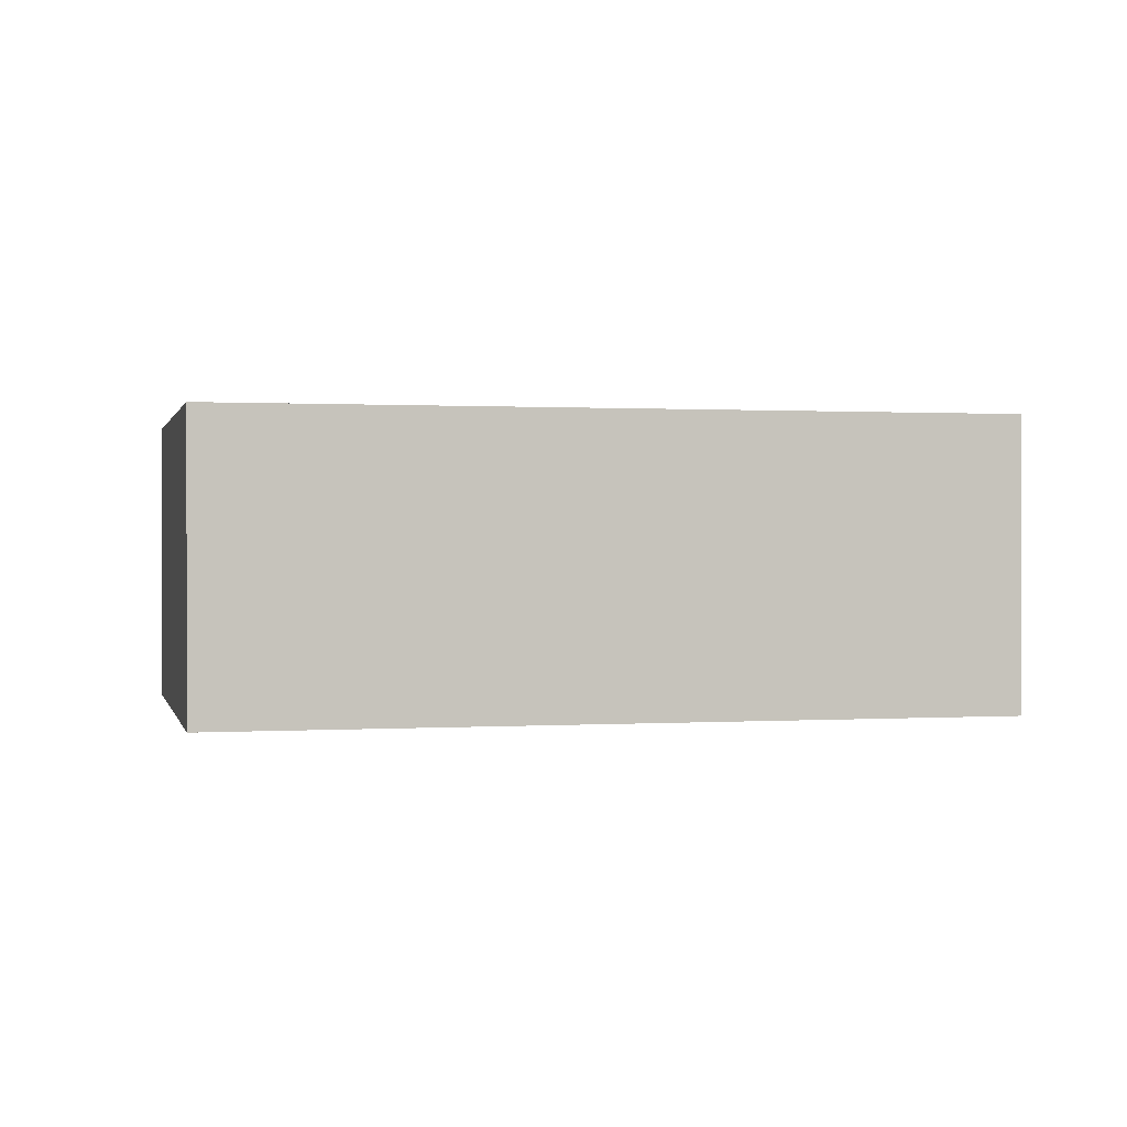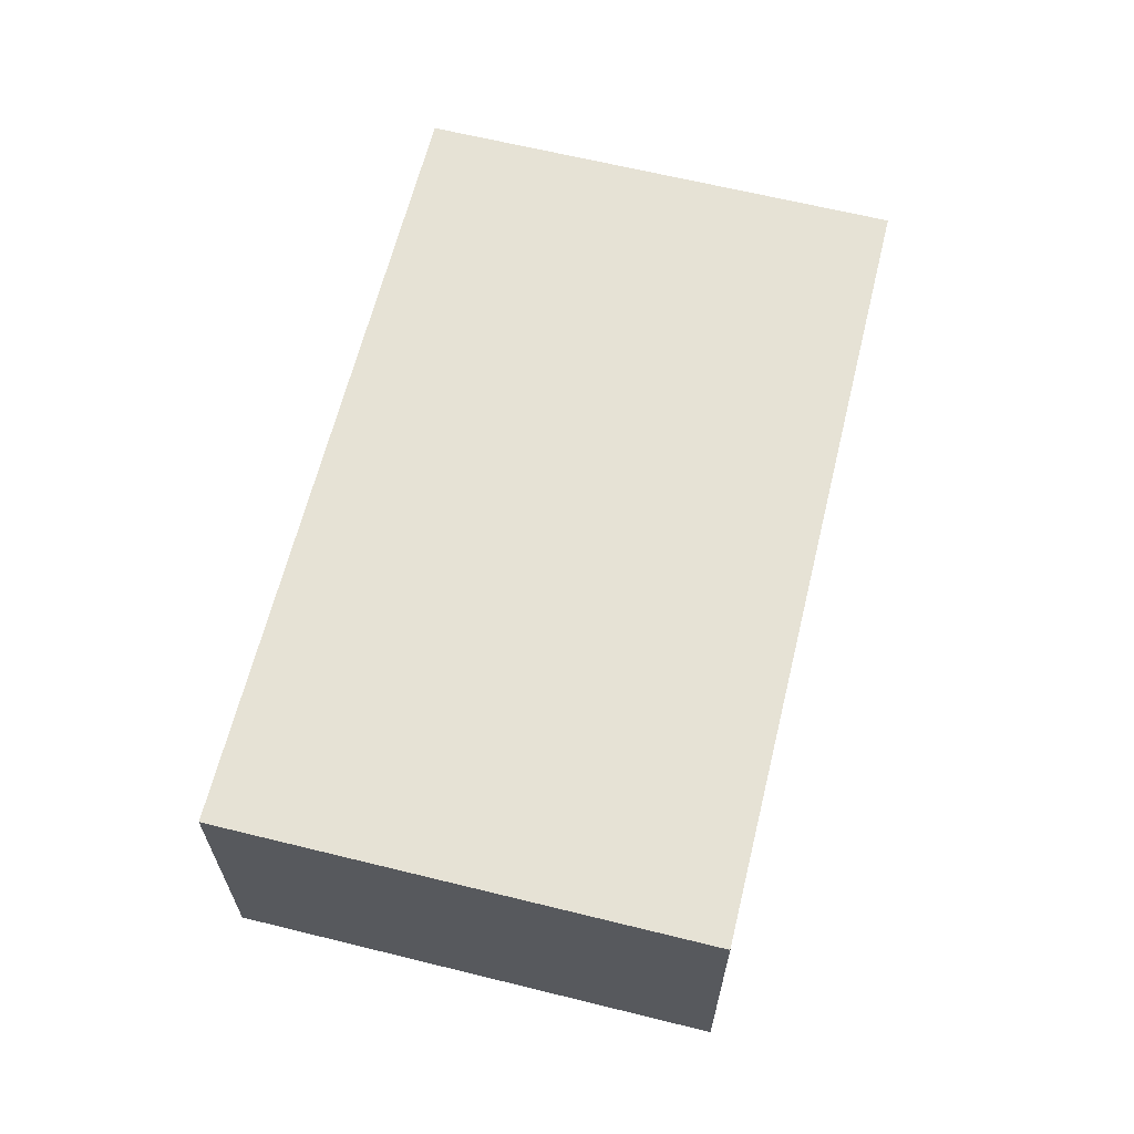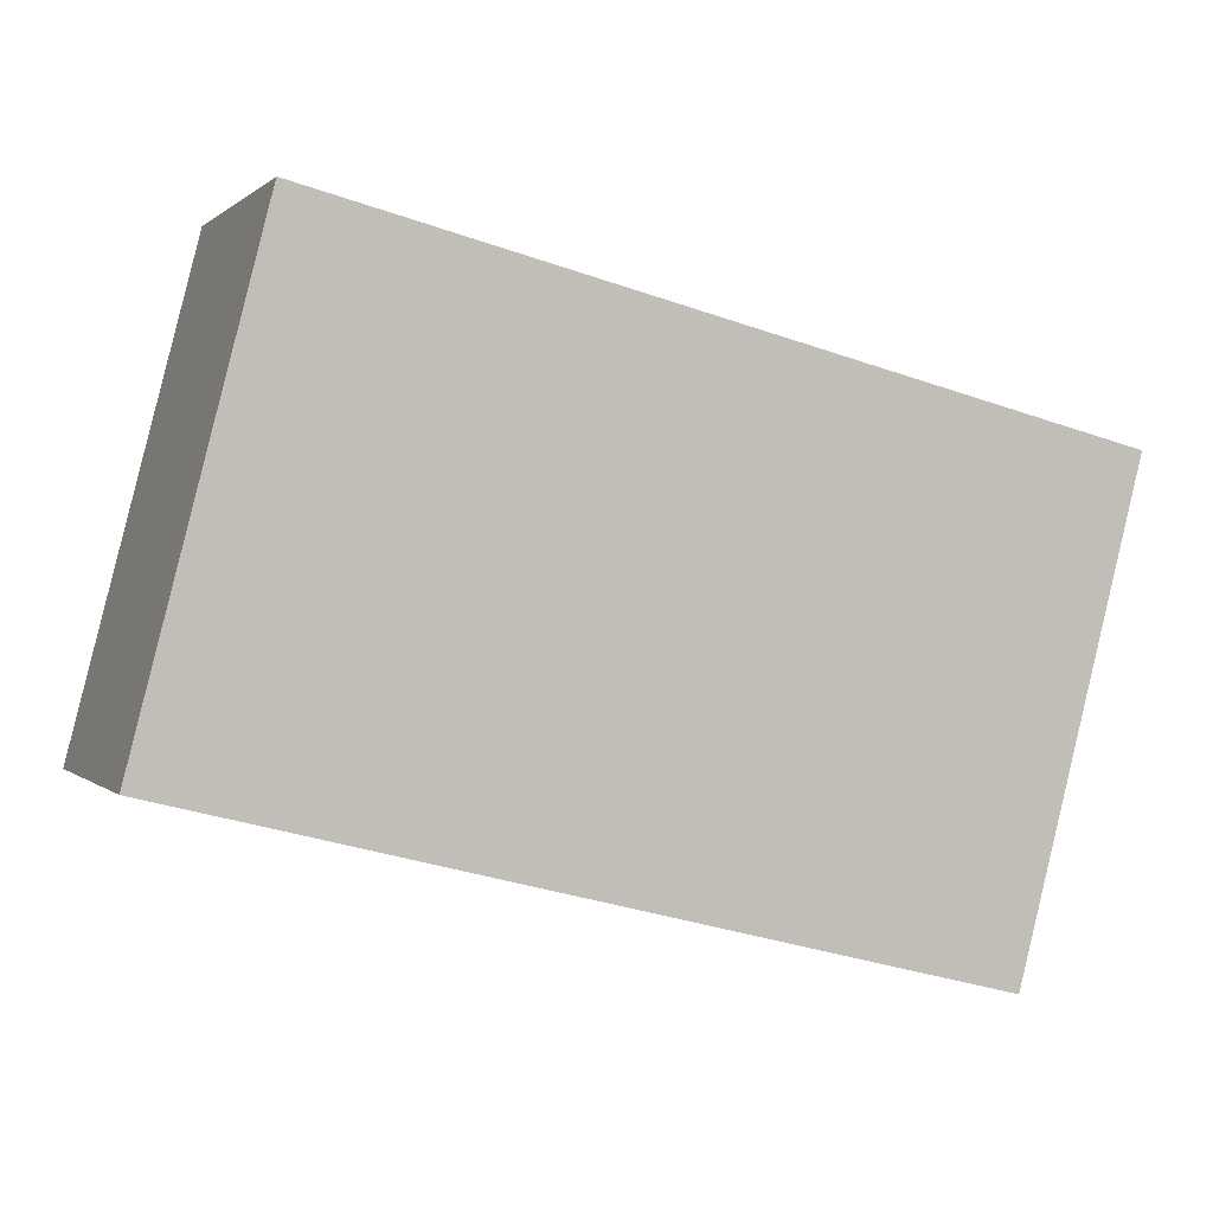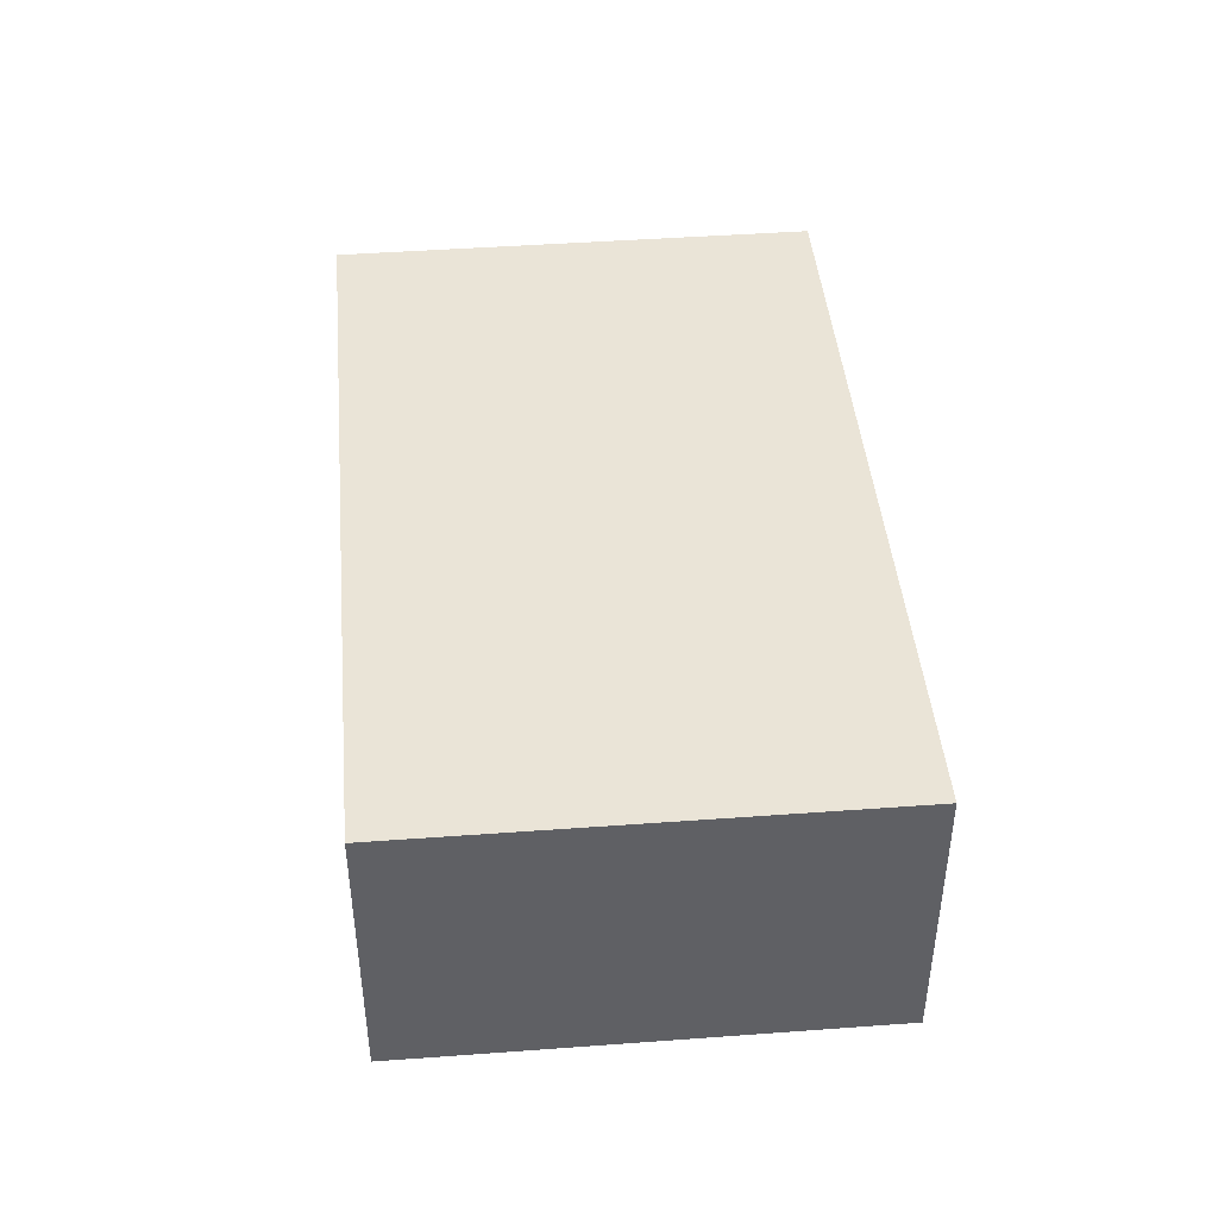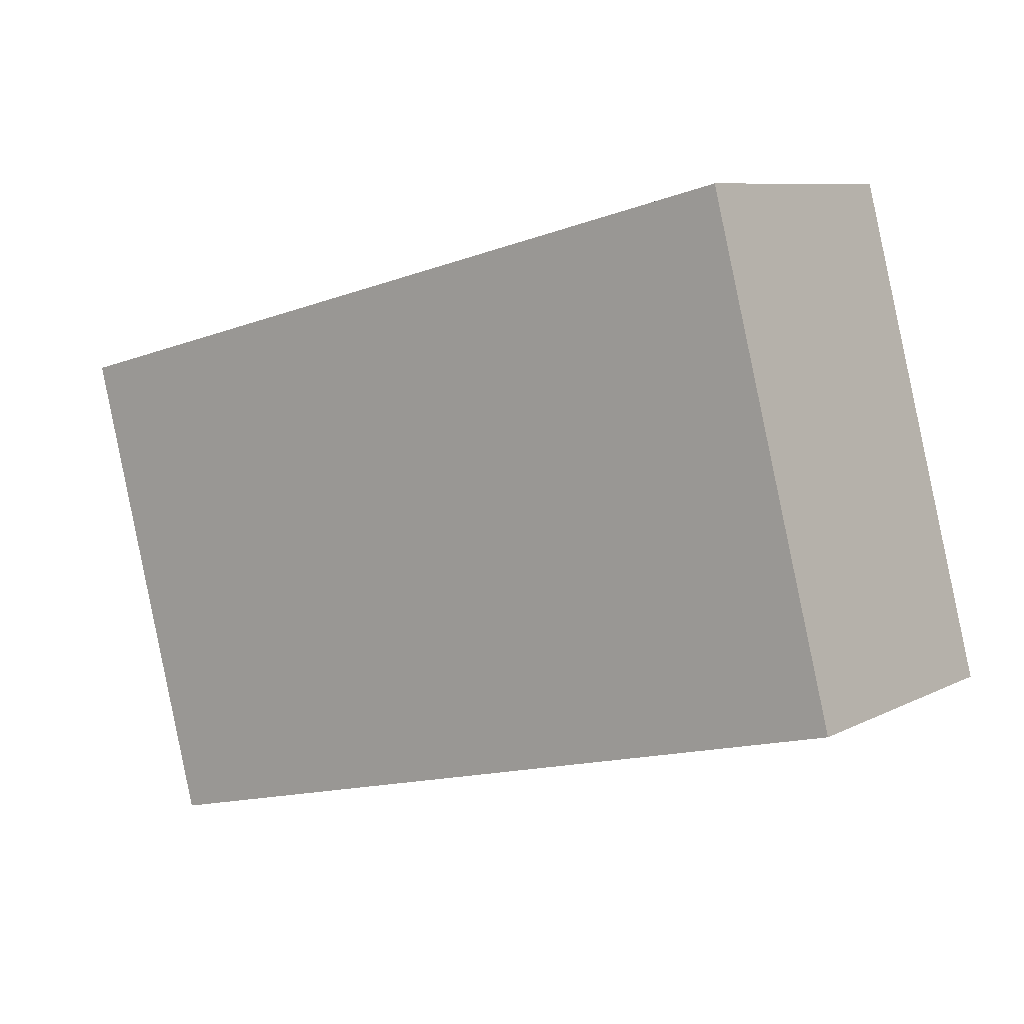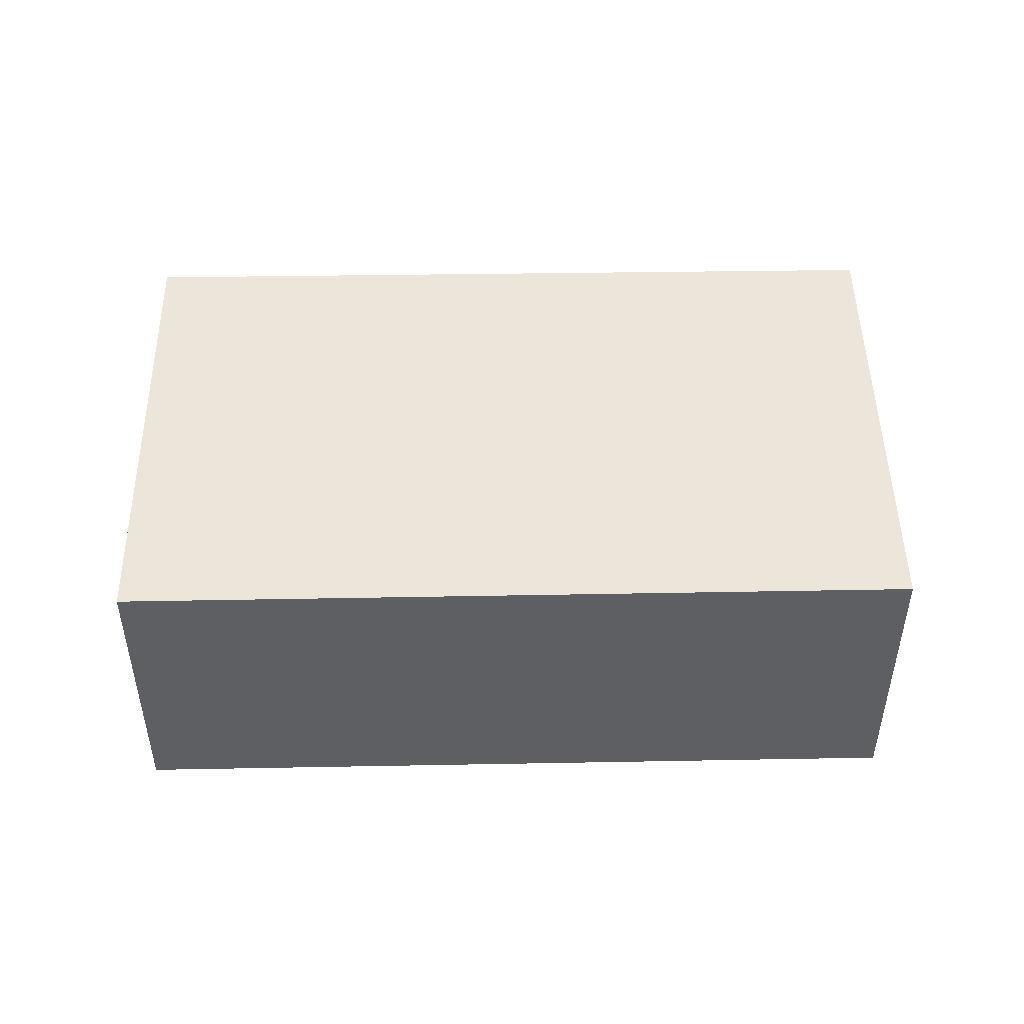
<metadata>
{"format":"obj","ext":"obj","renderer":"f3d","projection":"perspective","resolution":1024,"background":"white","views":[{"elev":0.6,"azim":-27.6,"up":"+Y"},{"elev":63.9,"azim":89.6,"up":"+Y"},{"elev":0.5,"azim":159.8,"up":"+Z"},{"elev":43.8,"azim":-109.4,"up":"+Y"},{"elev":8.5,"azim":36.3,"up":"+Z"},{"elev":47.8,"azim":164.7,"up":"+Y"}]}
</metadata>
<code>
v  3.188 7.653 -12.35
v  20.24 7.653 5.178
v  23.43 7.653 -7.258
v  1.194 7.653 0.306
v  0 7.653 4.686e-16
v  20.24 -3.171e-16 5.178
v  23.43 4.444e-16 -7.258
v  3.188 7.56e-16 -12.35
v  0 0 0
v  1.194 -1.874e-17 0.306
g defaultobject
f 1 2 3
f 2 1 4
f 4 1 5
f 6 3 2
f 3 6 7
f 7 1 3
f 1 7 8
f 8 5 1
f 5 8 9
f 4 6 2
f 6 4 5
f 6 5 10
f 10 5 9
f 6 8 7
f 8 6 10
f 8 10 9

</code>
